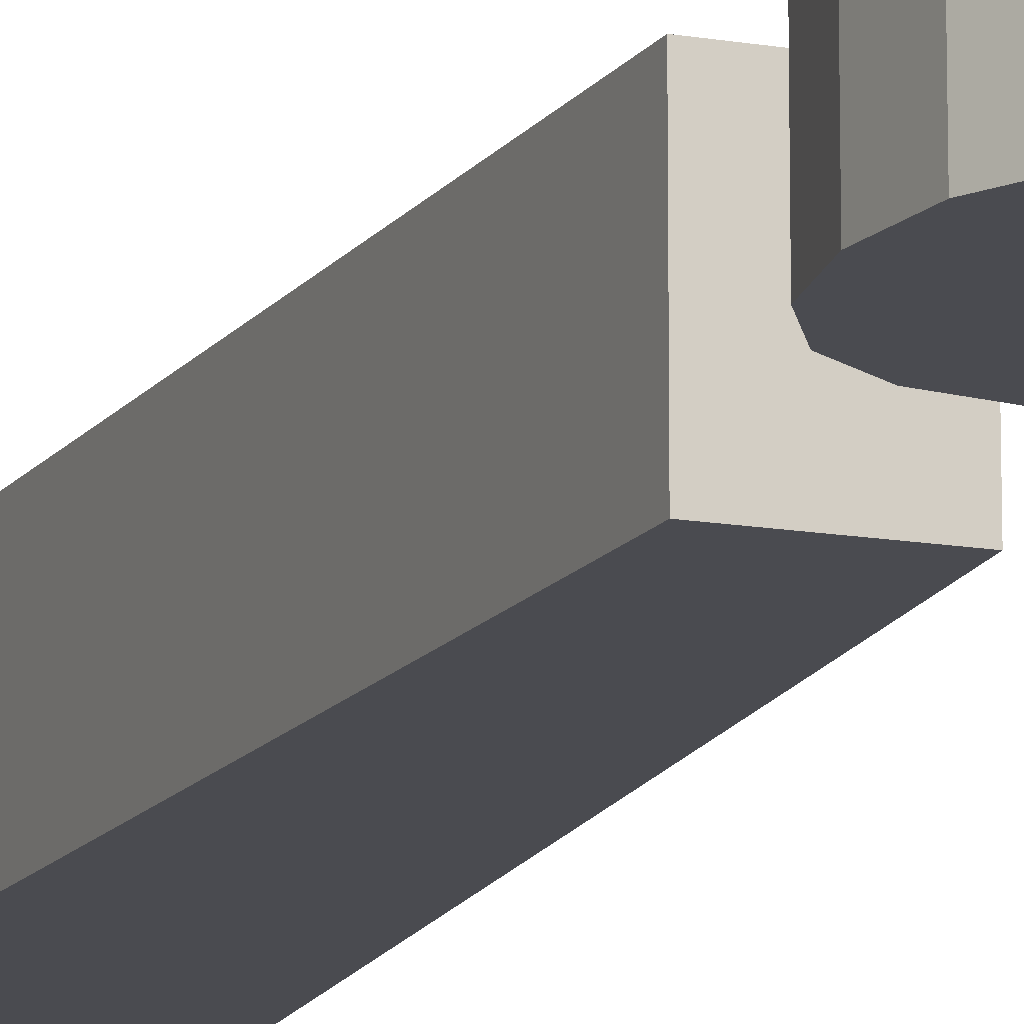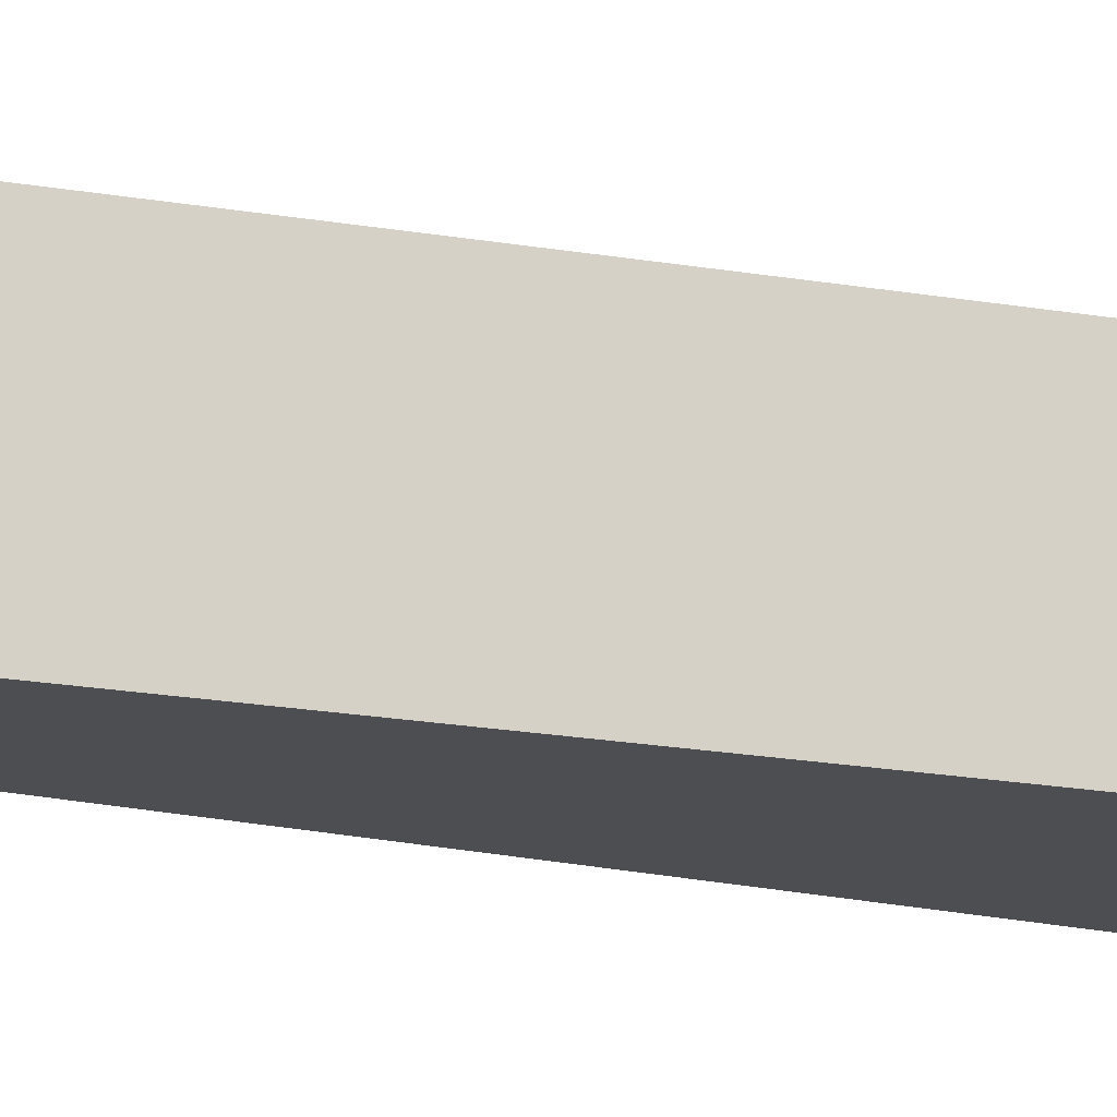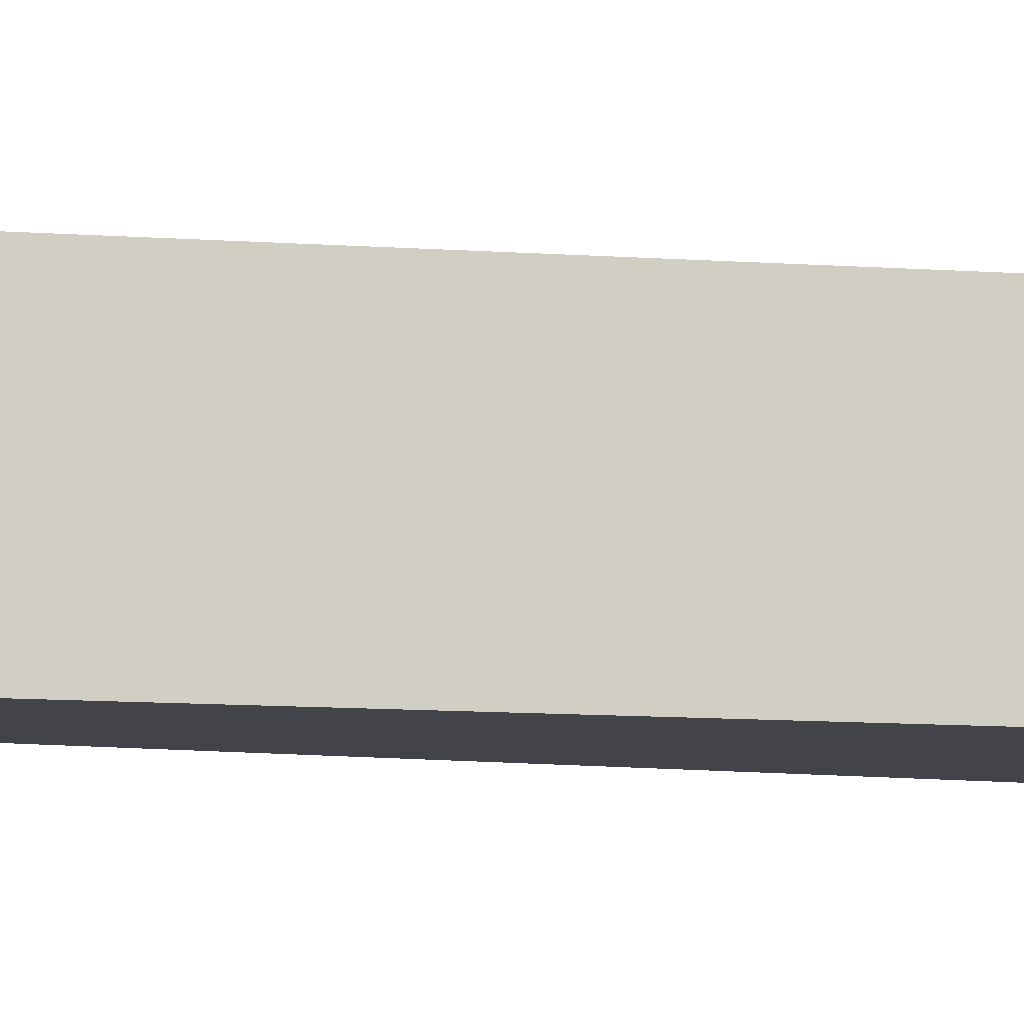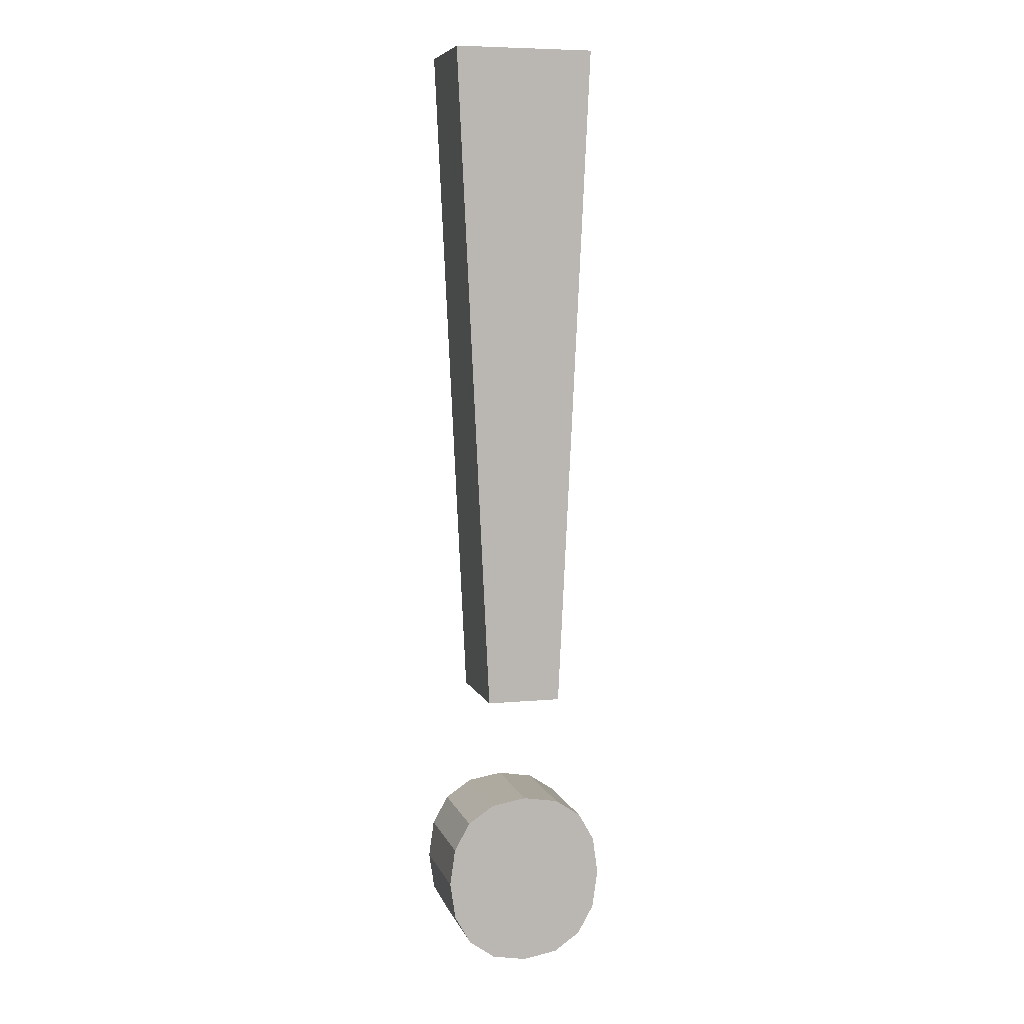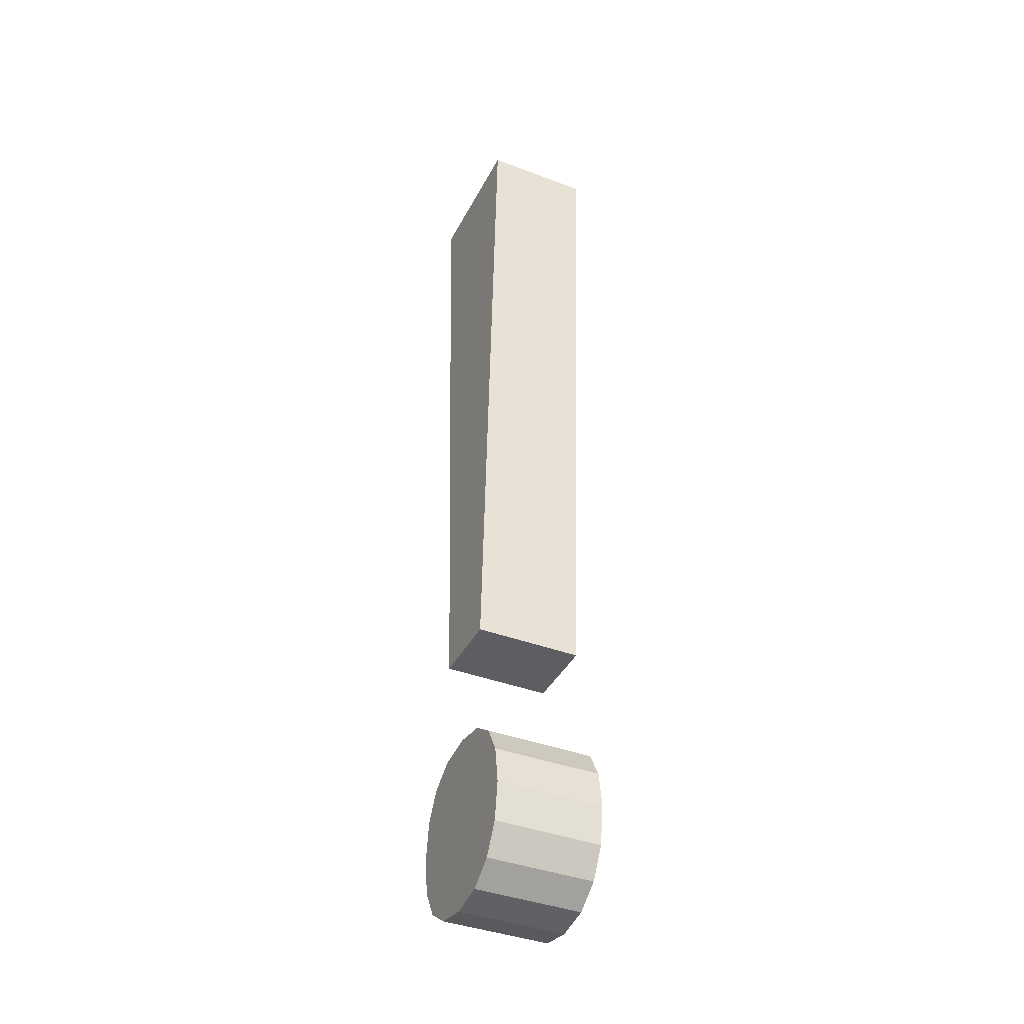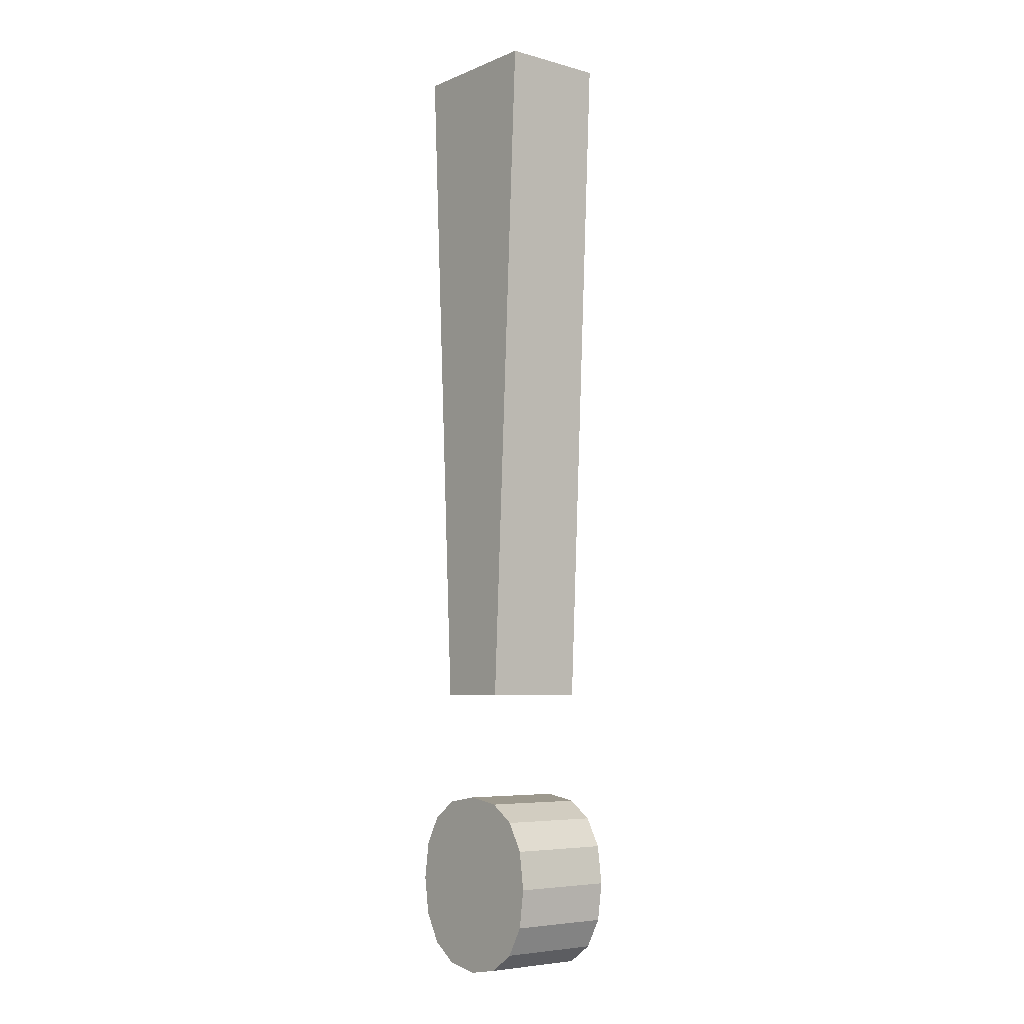
<metadata>
{"format":"obj","ext":"obj","renderer":"f3d","projection":"perspective","resolution":1024,"background":"white","views":[{"elev":-14.6,"azim":-20.6,"up":"+Z"},{"elev":-16.6,"azim":66.2,"up":"+Z"},{"elev":-8.4,"azim":74.2,"up":"+Z"},{"elev":6.9,"azim":-14.9,"up":"+Y"},{"elev":-39.4,"azim":-115.2,"up":"+Y"},{"elev":-5.9,"azim":50.6,"up":"+Y"}]}
</metadata>
<code>
o main
v 0.4609 -2.461 0.4
v 0.266 -2.331 0.4
v 0.5805 -2.671 0.4
v 0.2781 -1.486 0.4
v 0.5266 3.641 0.4
v -0.5422 3.641 0.4
v 0 -2.288 0.4
v 0.6203 -2.956 0.4
v 0.5799 -3.243 0.4
v 0.2631 -3.595 0.4
v 0.4586 -3.459 0.4
v 0 -3.641 0.4
v -0.5795 -3.237 0.4
v -0.6203 -2.956 0.4
v -0.267 -2.332 0.4
v -0.5807 -2.677 0.4
v -0.4617 -2.466 0.4
v -0.2611 -3.594 0.4
v -0.457 -3.455 0.4
v -0.2938 -1.486 0.4
v 0.4609 -2.461 -0.4
v 0.266 -2.331 -0.4
v 0.5805 -2.671 -0.4
v 0.2781 -1.486 -0.4
v 0.5266 3.641 -0.4
v -0.5422 3.641 -0.4
v 0 -2.288 -0.4
v 0.6203 -2.956 -0.4
v 0.5799 -3.243 -0.4
v 0.2631 -3.595 -0.4
v 0.4586 -3.459 -0.4
v 0 -3.641 -0.4
v -0.5795 -3.237 -0.4
v -0.6203 -2.956 -0.4
v -0.267 -2.332 -0.4
v -0.5807 -2.677 -0.4
v -0.4617 -2.466 -0.4
v -0.2611 -3.594 -0.4
v -0.457 -3.455 -0.4
v -0.2938 -1.486 -0.4
f 1 3 2
f 4 6 5
f 3 7 2
f 3 8 7
f 9 11 10
f 12 9 10
f 9 13 8
f 8 14 7
f 7 16 15
f 17 15 16
f 16 7 14
f 18 13 12
f 18 19 13
f 12 13 9
f 14 8 13
f 20 6 4
f 21 22 23
f 24 25 26
f 23 22 27
f 23 27 28
f 29 30 31
f 32 30 29
f 29 28 33
f 28 27 34
f 27 35 36
f 37 36 35
f 36 34 27
f 38 32 33
f 38 33 39
f 32 29 33
f 34 33 28
f 40 24 26
f 5 6 26 25
f 2 7 27 22
f 15 17 37 35
f 9 8 28 29
f 1 2 22 21
f 3 1 21 23
f 20 4 24 40
f 11 9 29 31
f 4 5 25 24
f 6 20 40 26
f 12 10 30 32
f 16 14 34 36
f 10 11 31 30
f 7 15 35 27
f 14 13 33 34
f 17 16 36 37
f 13 19 39 33
f 18 12 32 38
f 19 18 38 39
f 8 3 23 28

</code>
